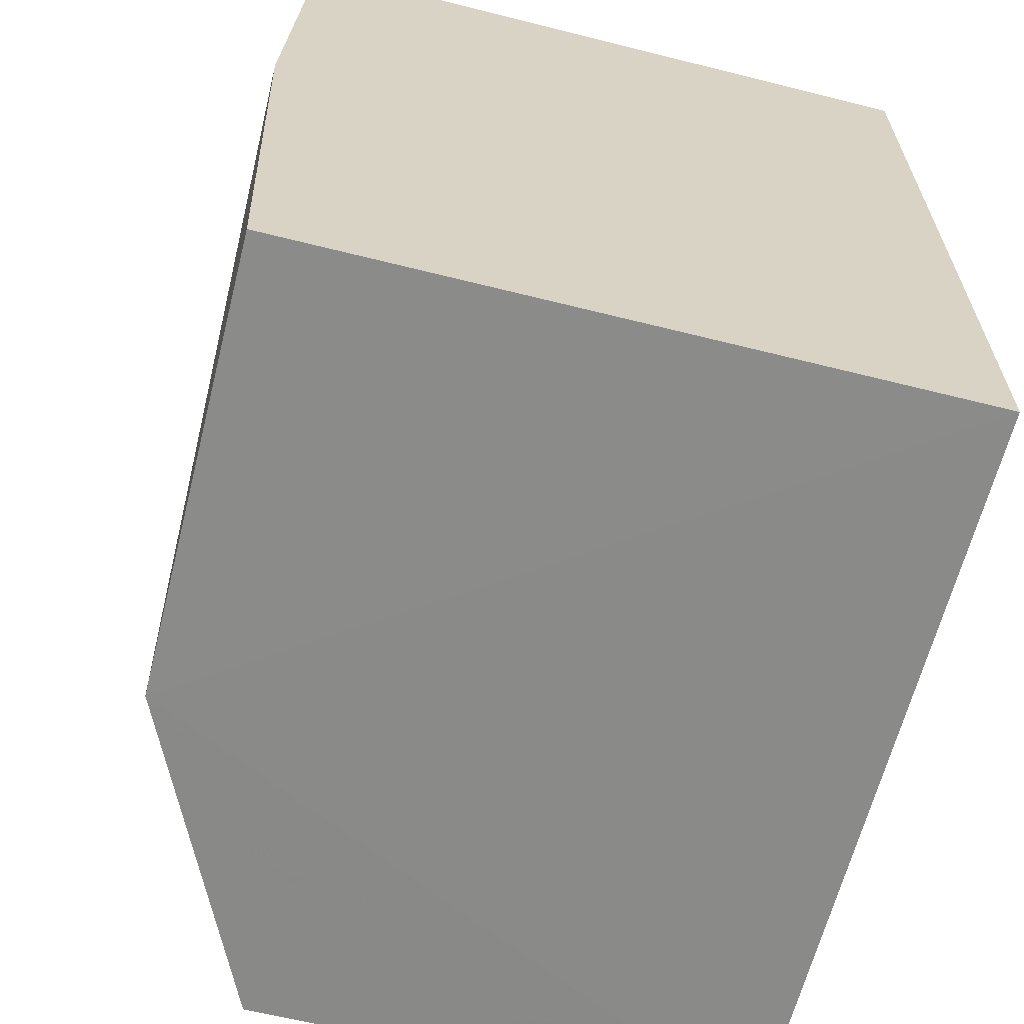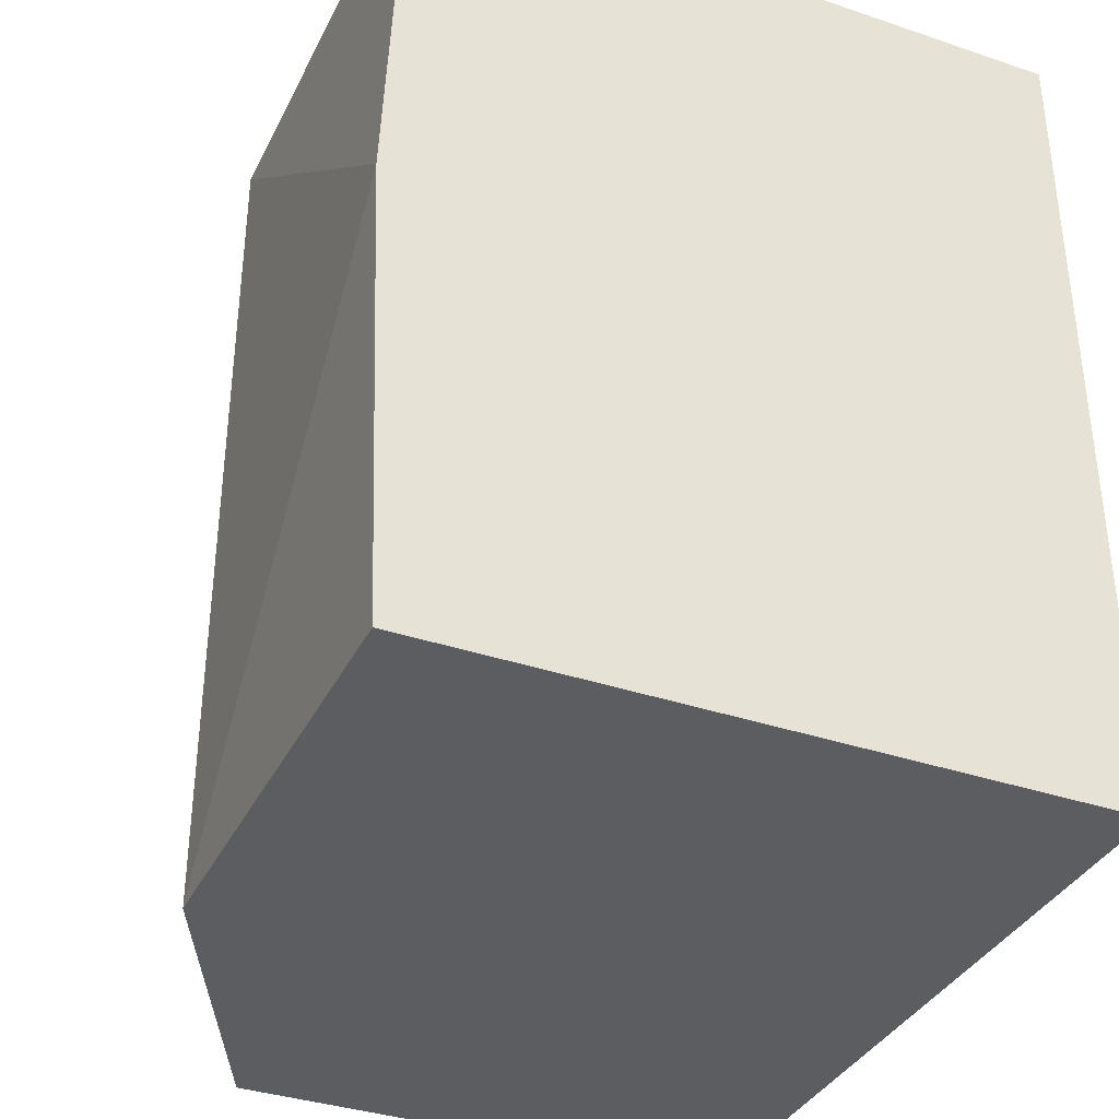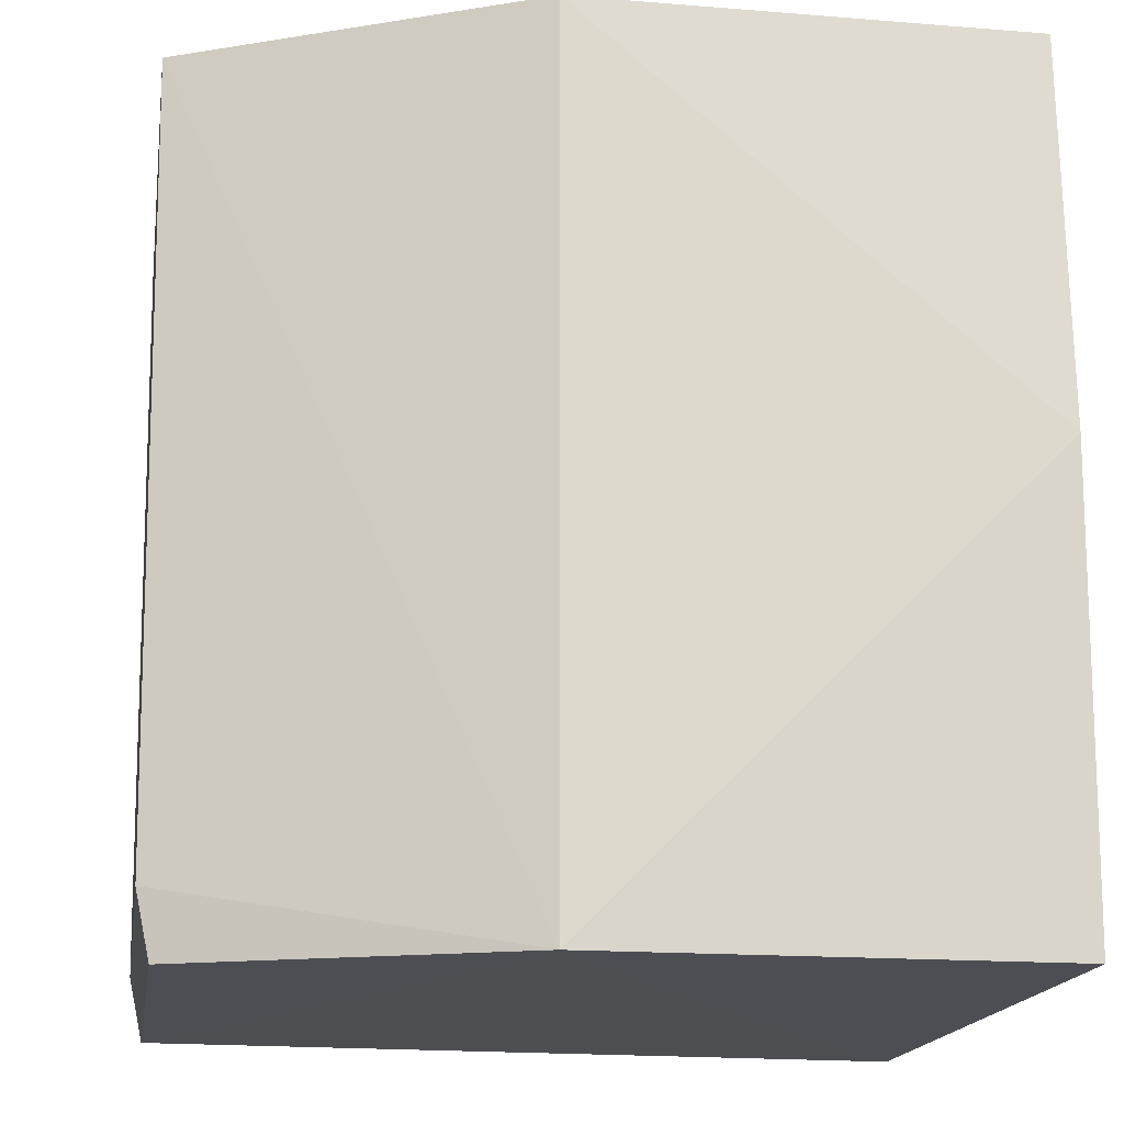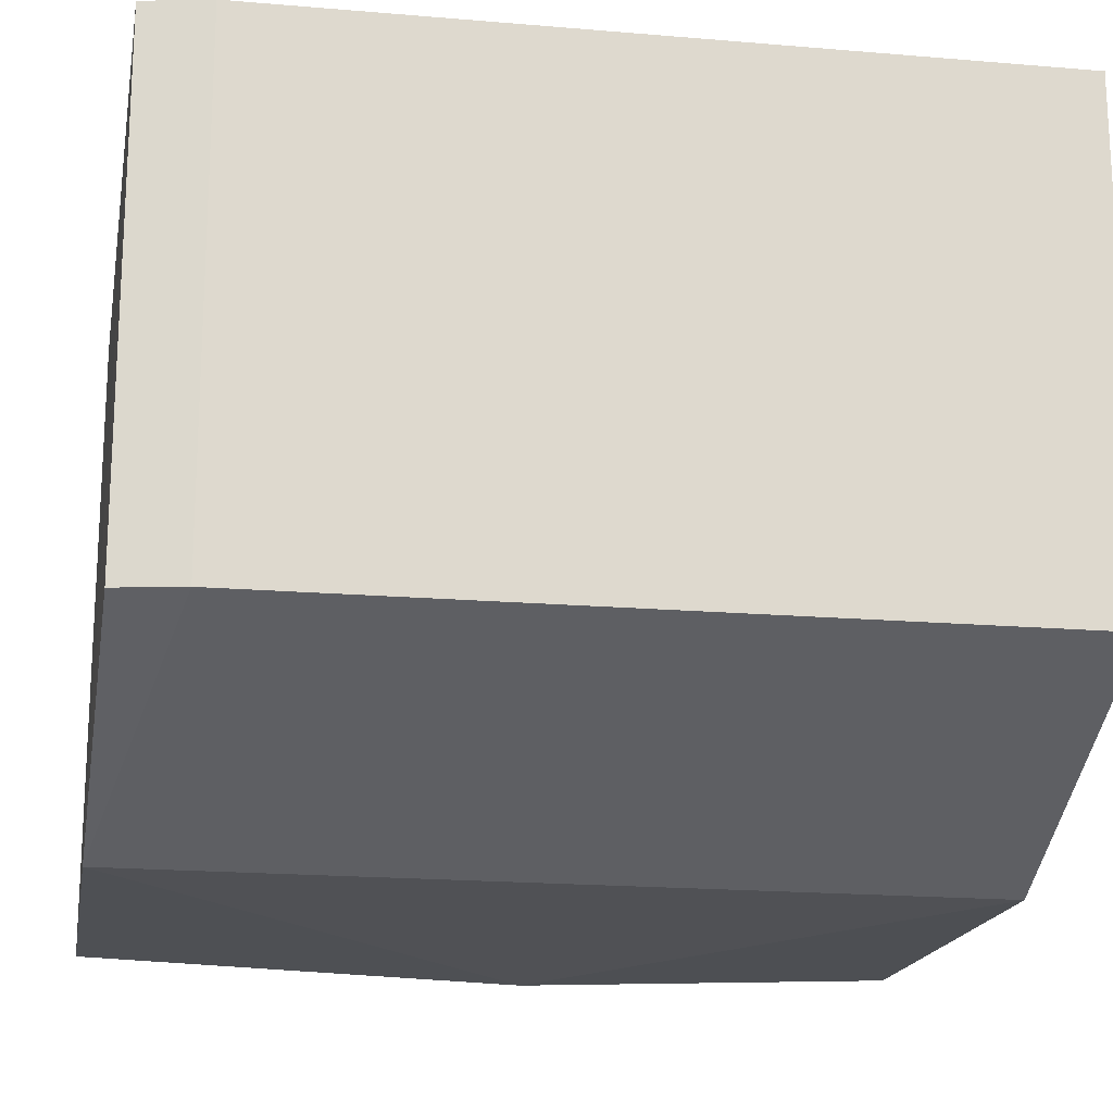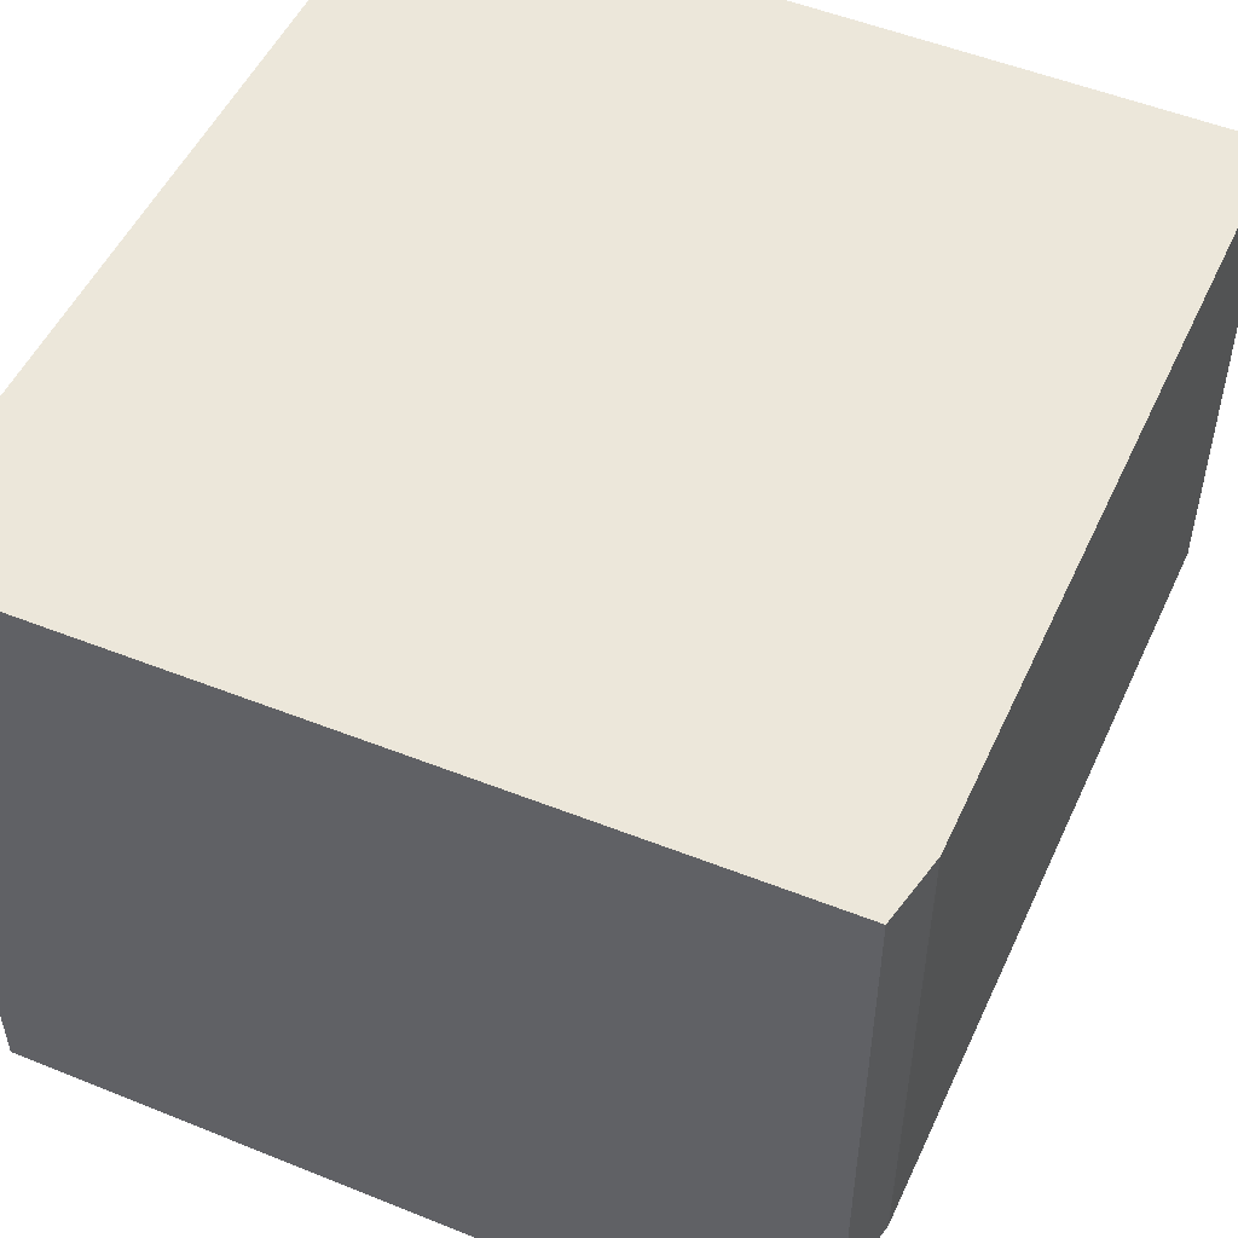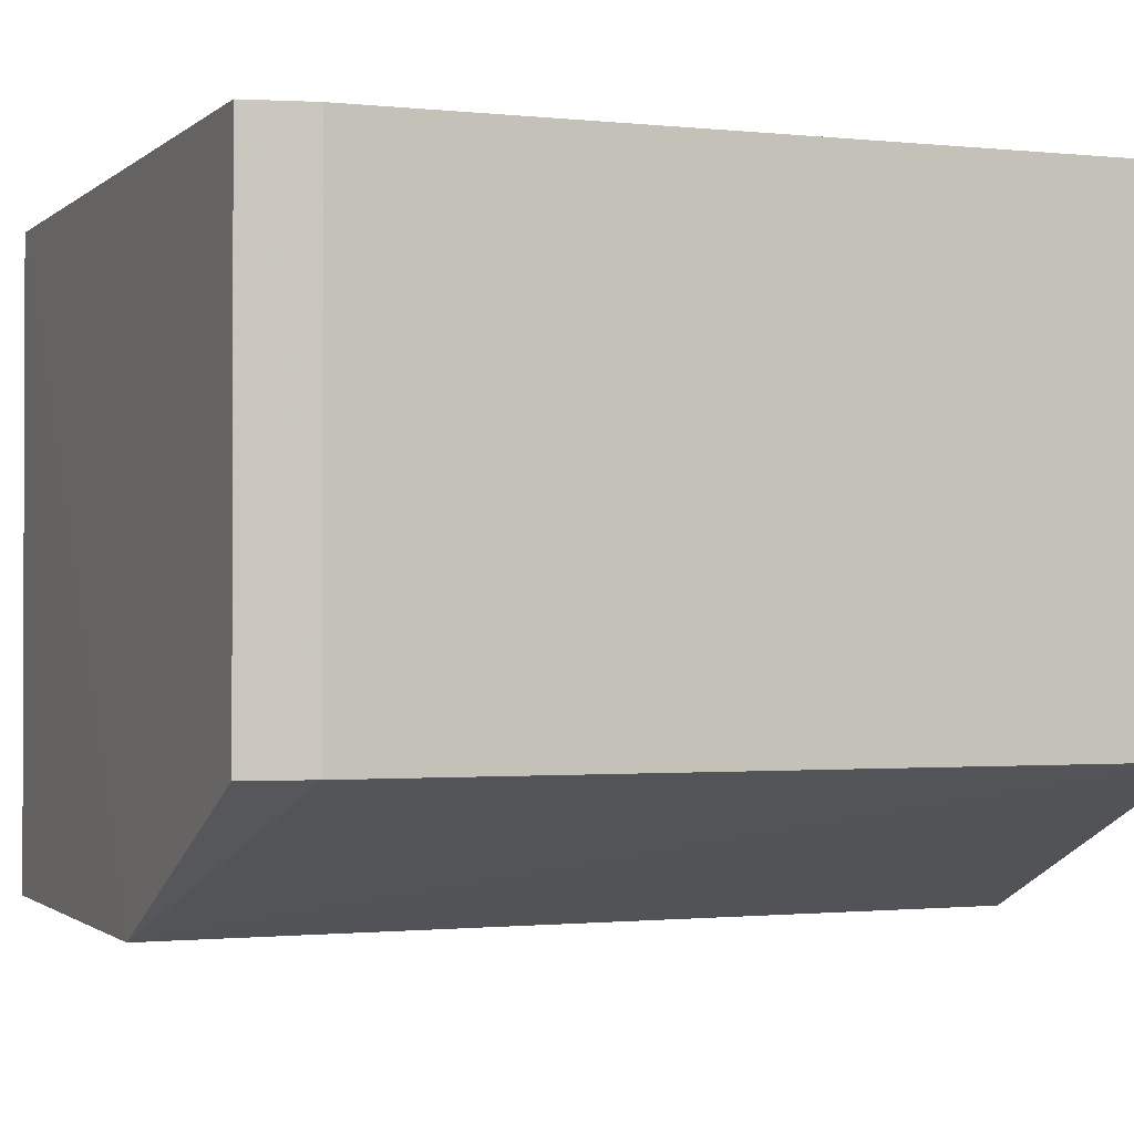
<metadata>
{"format":"obj","ext":"obj","renderer":"f3d","projection":"perspective","resolution":1024,"background":"white","views":[{"elev":-63.7,"azim":-104.2,"up":"+Y"},{"elev":-36.3,"azim":-113.8,"up":"+Y"},{"elev":-17.3,"azim":170.9,"up":"+Y"},{"elev":-18.1,"azim":79.9,"up":"+Z"},{"elev":50.7,"azim":23.7,"up":"+Z"},{"elev":-1.2,"azim":68.0,"up":"+Z"}]}
</metadata>
<code>
v 0.457 -0.1271 -0.192
v 0.4608 -0.1095 -0.3284
v 0.4636 0.09617 -0.192
v 0.25 0.09909 -0.192
v 0.25 -0.1282 -0.3694
v 0.4608 -0.1095 -0.192
v 0.457 -0.1271 -0.3284
v 0.25 -0.1282 -0.192
v 0.3712 0.09909 -0.3694
v 0.3712 -0.1282 -0.3694
v 0.4636 0.09617 -0.3284
v 0.25 0.09909 -0.3694
v 0.25 -0.005831 -0.3738
f 6 1 2
f 6 2 3
f 6 3 1
f 7 2 1
f 8 4 5
f 8 1 3
f 8 3 4
f 9 4 3
f 10 7 1
f 10 1 8
f 10 8 5
f 10 2 7
f 11 9 3
f 11 3 2
f 11 10 9
f 11 2 10
f 12 4 9
f 13 10 5
f 13 9 10
f 13 12 9
f 13 5 4
f 13 4 12

</code>
